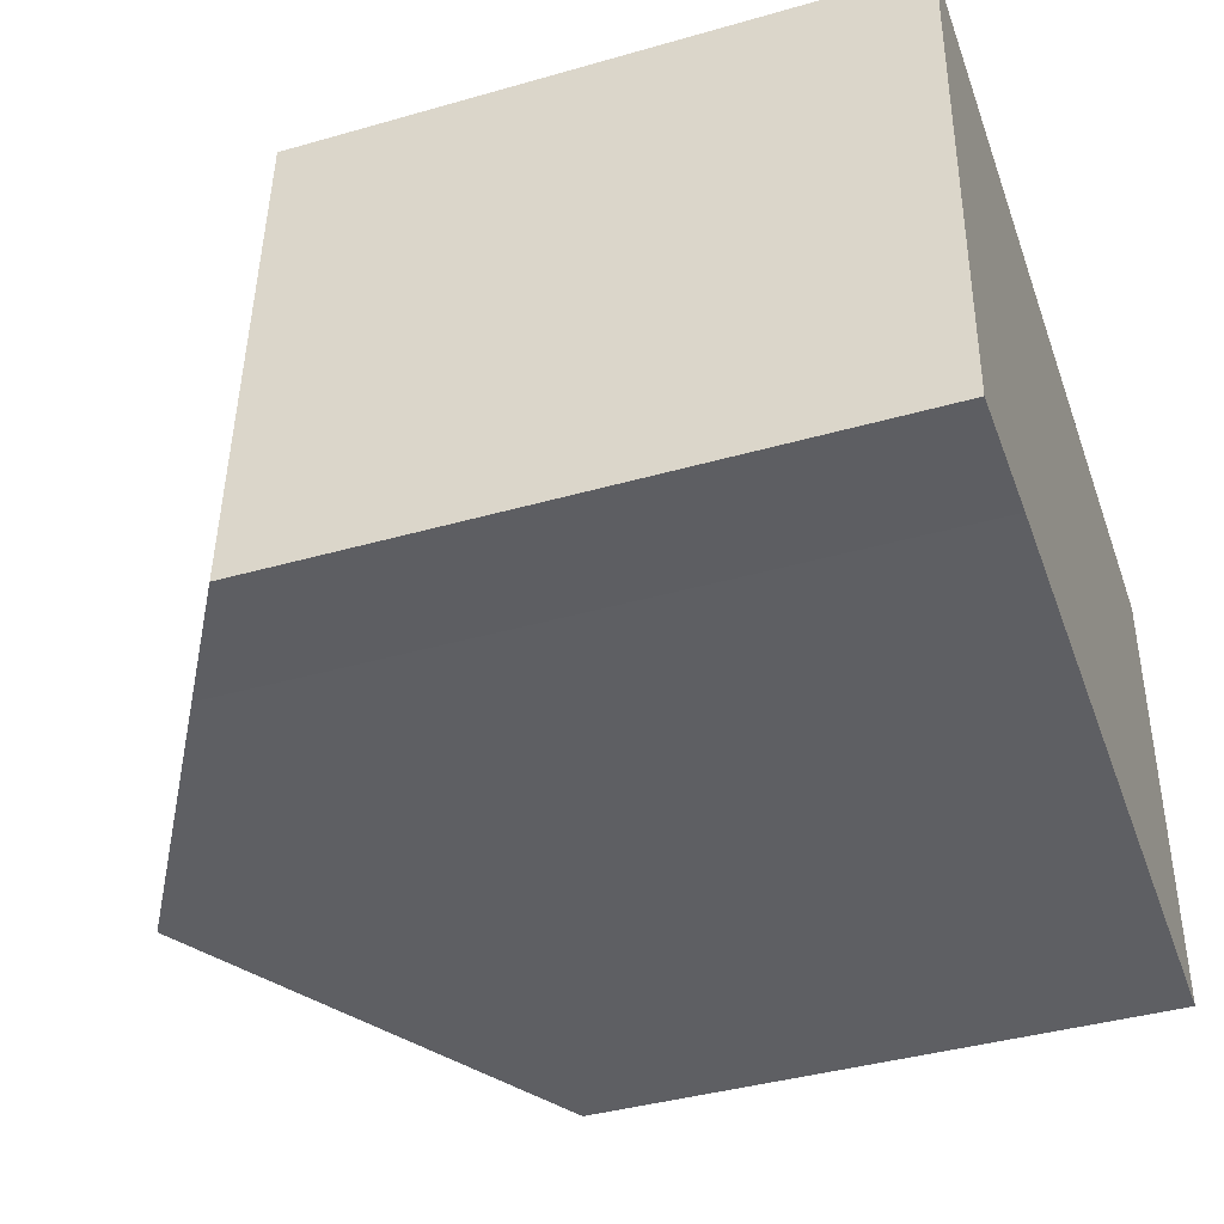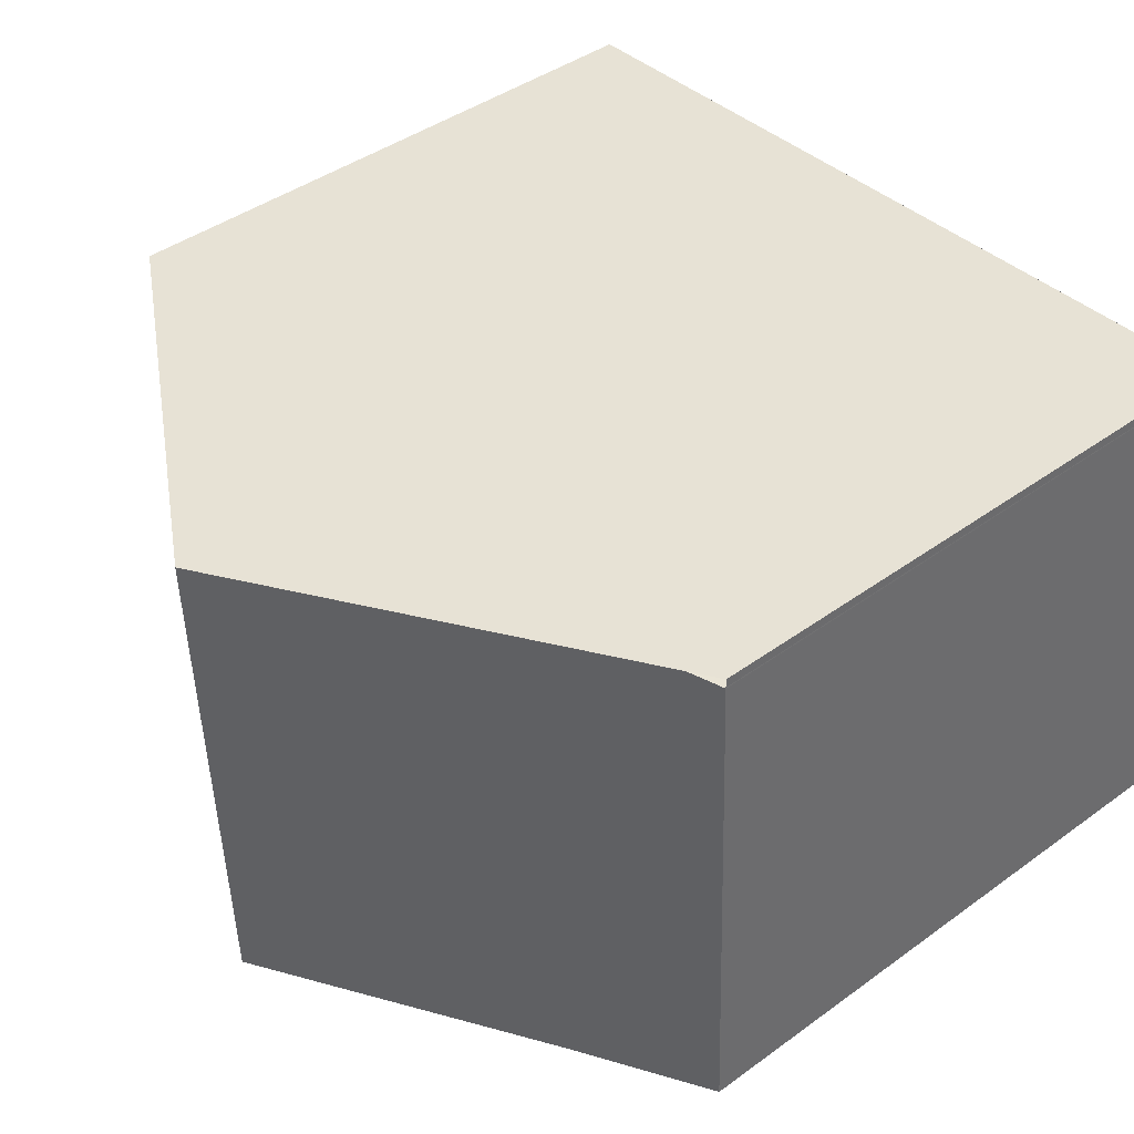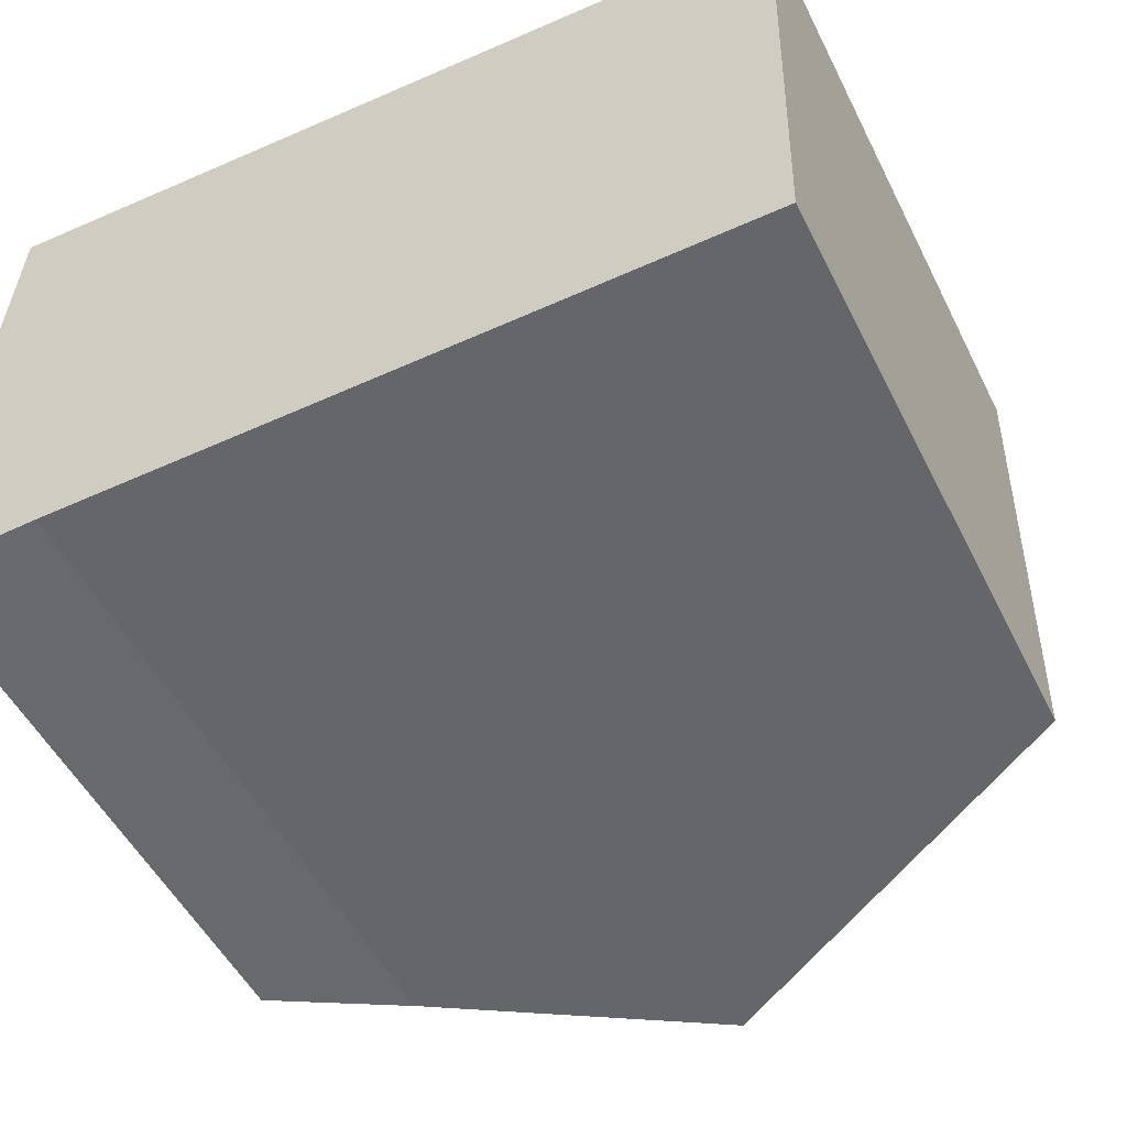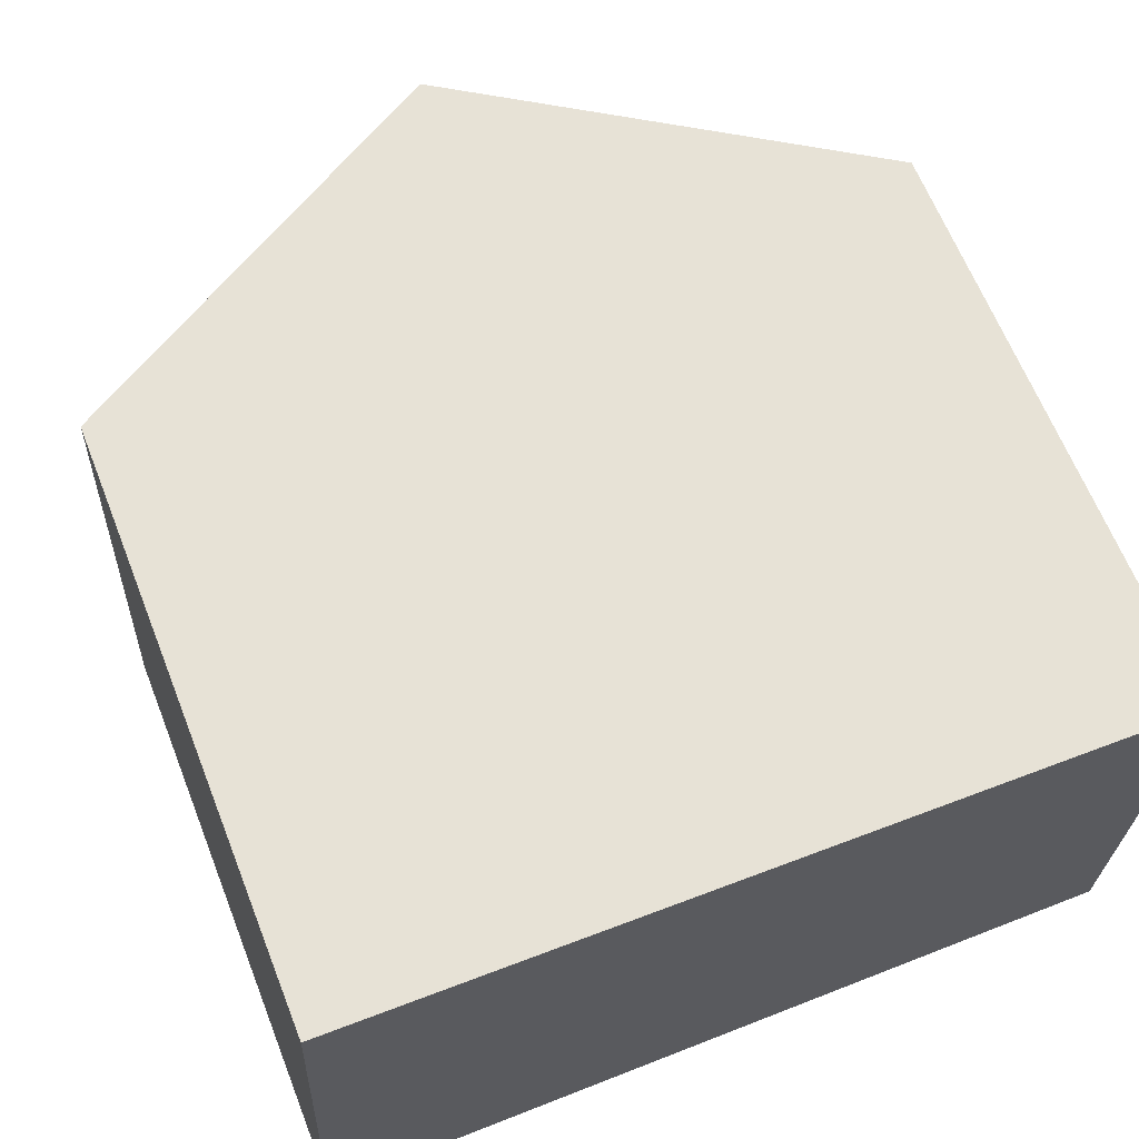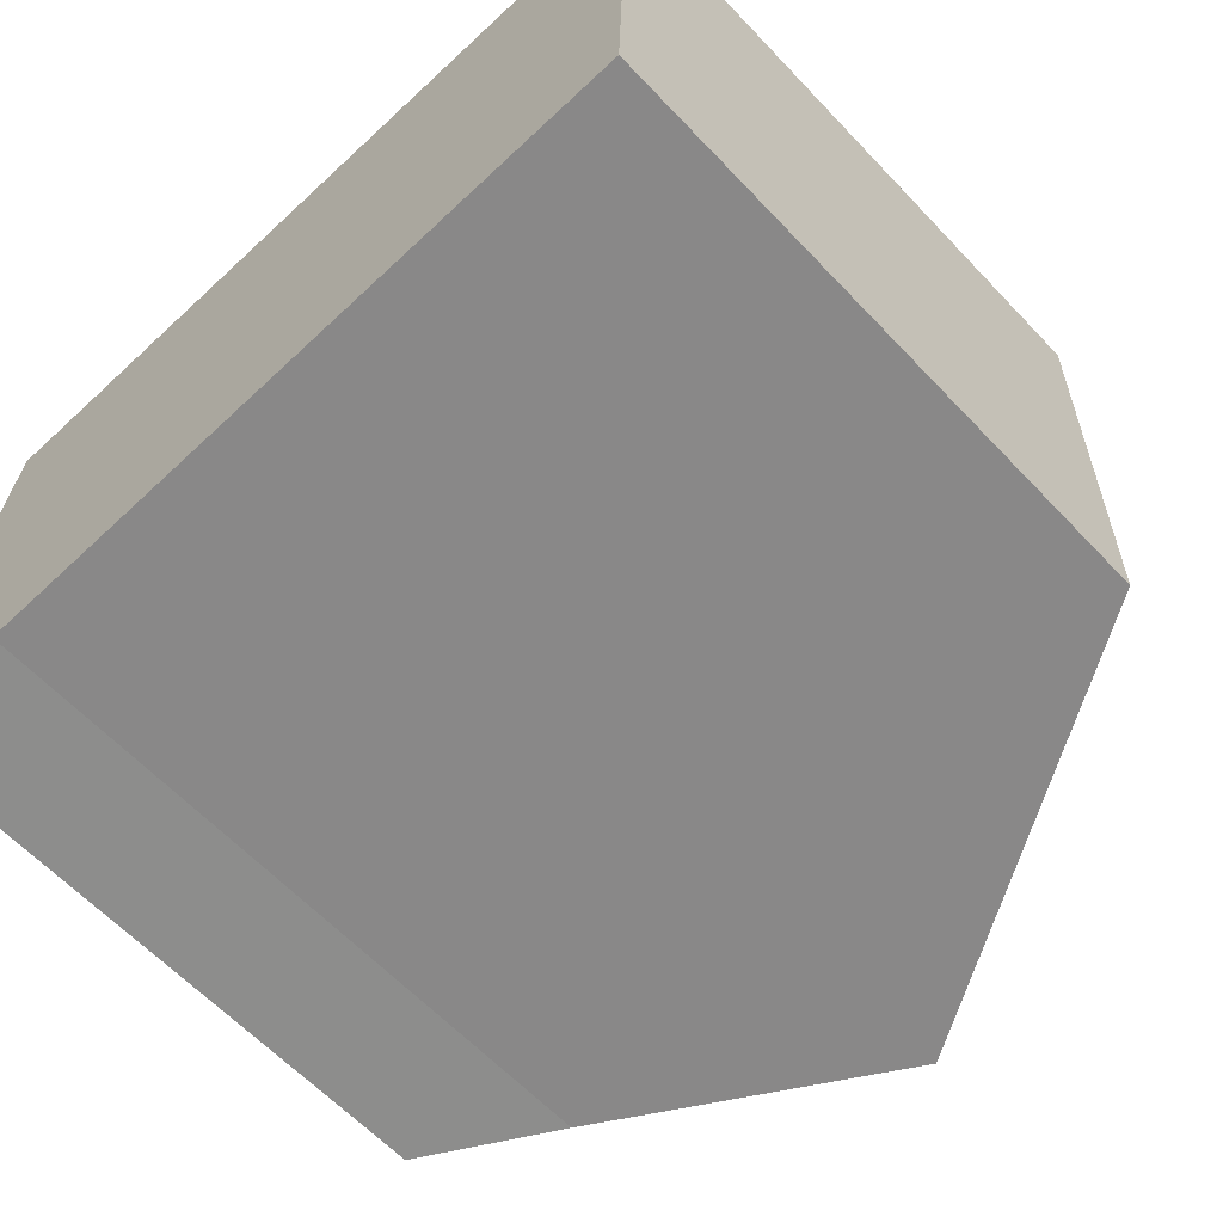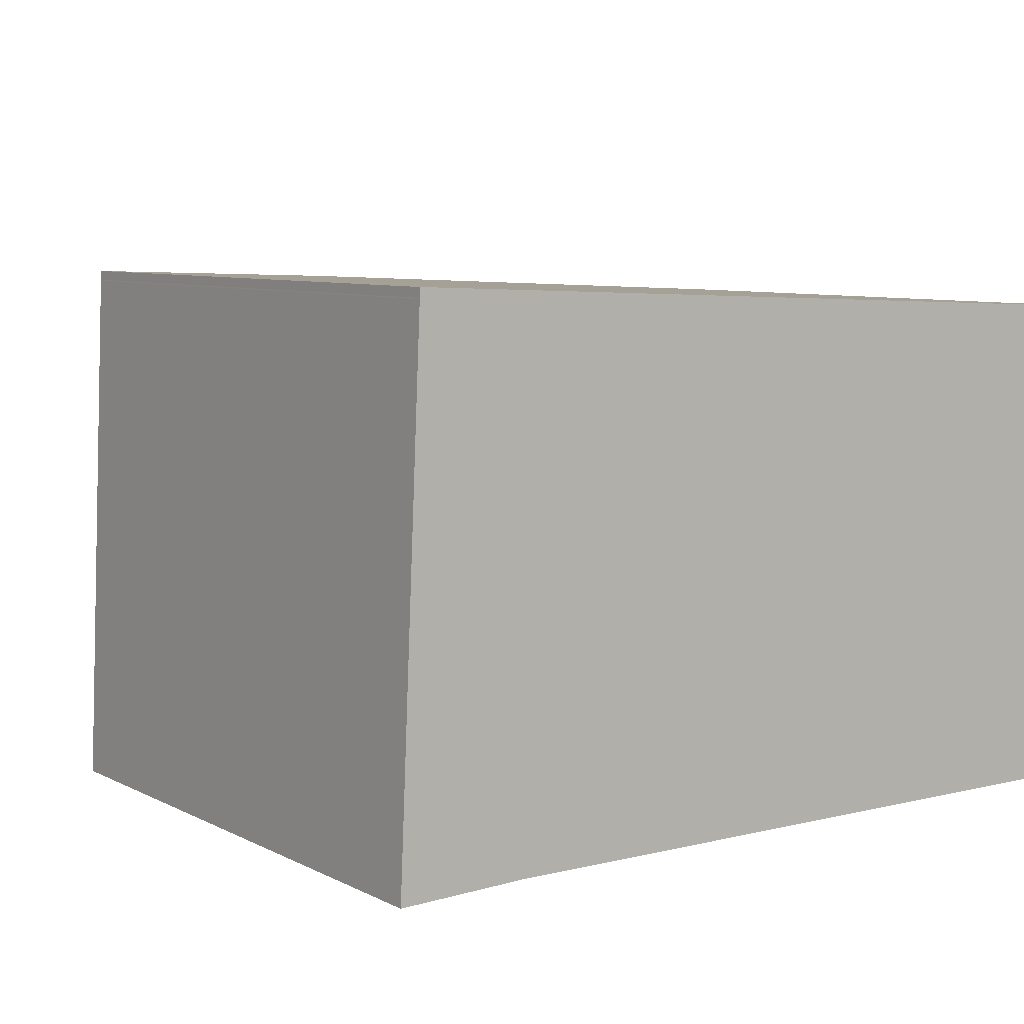
<metadata>
{"format":"obj","ext":"obj","renderer":"f3d","projection":"perspective","resolution":1024,"background":"white","views":[{"elev":-40.8,"azim":-70.8,"up":"+Z"},{"elev":42.8,"azim":-130.7,"up":"+Z"},{"elev":-51.9,"azim":26.3,"up":"+Z"},{"elev":64.9,"azim":-21.6,"up":"+Z"},{"elev":-63.2,"azim":43.5,"up":"+Z"},{"elev":7.5,"azim":-35.7,"up":"+Z"}]}
</metadata>
<code>
v  10.23 7.31 5.963
v  5.012 10.29 0.024
v  5.28 10.29 6.18
v  10.09 7.239 -0.006
v  2.799 8.794 6.289
v  1.589 8.231 0.044
v  0.622 7.484 6.384
v  1.235 8.018 0.034
v  0 7.277 4.456e-16
v  0.274 7.277 6.277
v  0.279 7.277 6.399
v  0.279 -3.918e-16 6.399
v  10.23 -3.651e-16 5.963
v  0.622 -3.909e-16 6.384
v  5.28 -3.784e-16 6.18
v  2.799 -3.851e-16 6.289
v  10.09 3.674e-19 -0.006
v  1.589 -2.694e-18 0.044
v  5.012 -1.47e-18 0.024
v  0 0 0
v  1.235 -2.082e-18 0.034
v  0.275 -3.852e-16 6.29
v  0.275 7.277 6.29
v  0.274 -3.844e-16 6.277
g defaultobject
f 1 2 3
f 2 1 4
f 2 5 3
f 5 2 6
f 5 6 7
f 7 6 8
f 7 8 9
f 7 9 10
f 5 1 3
f 1 5 7
f 1 7 11
f 1 11 12
f 1 12 13
f 13 12 14
f 13 14 15
f 15 14 16
f 13 4 1
f 4 13 17
f 17 2 4
f 2 17 6
f 6 17 18
f 18 17 19
f 18 8 6
f 8 18 9
f 9 18 20
f 20 18 21
f 22 11 23
f 11 22 12
f 20 10 9
f 10 20 24
f 24 23 10
f 23 24 22
f 15 17 13
f 17 15 19
f 19 15 16
f 19 16 18
f 18 16 14
f 18 14 21
f 21 14 20
f 20 14 22
f 22 14 12
f 20 22 24

</code>
